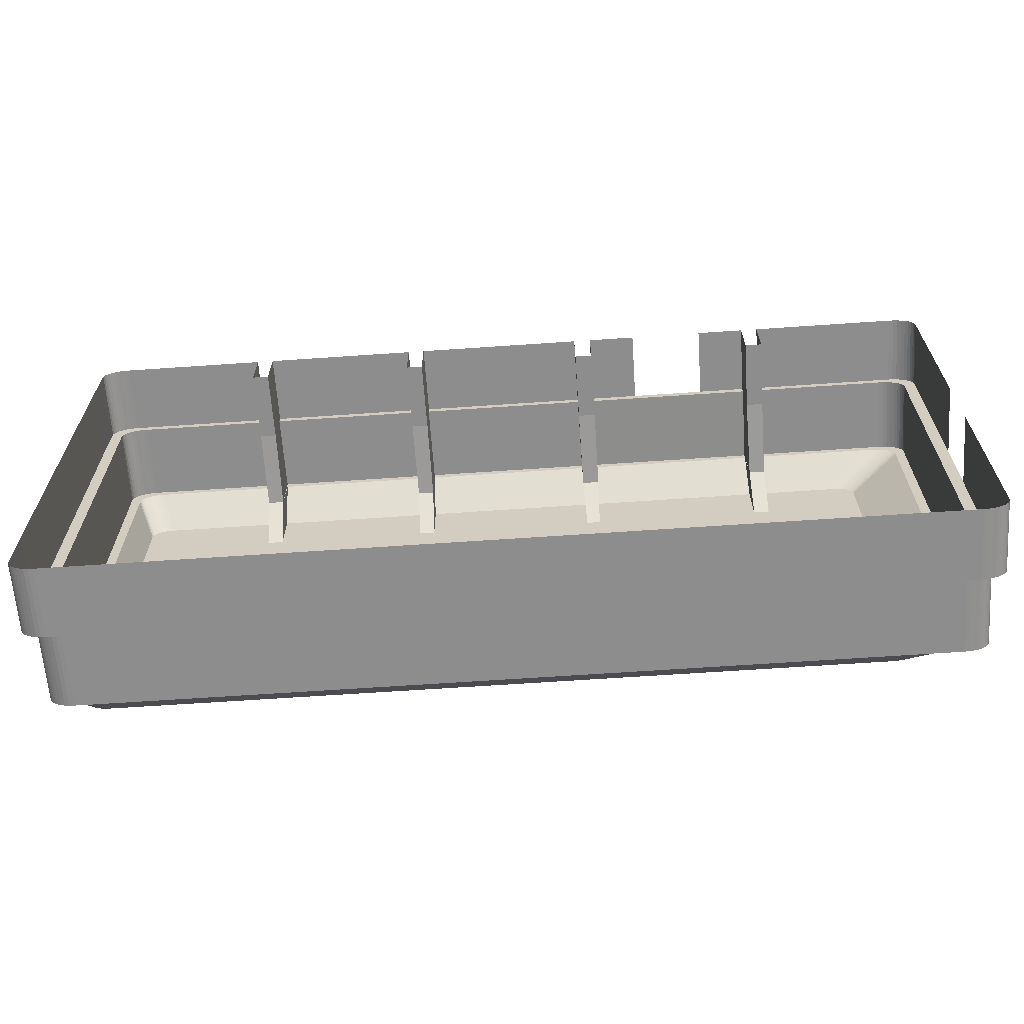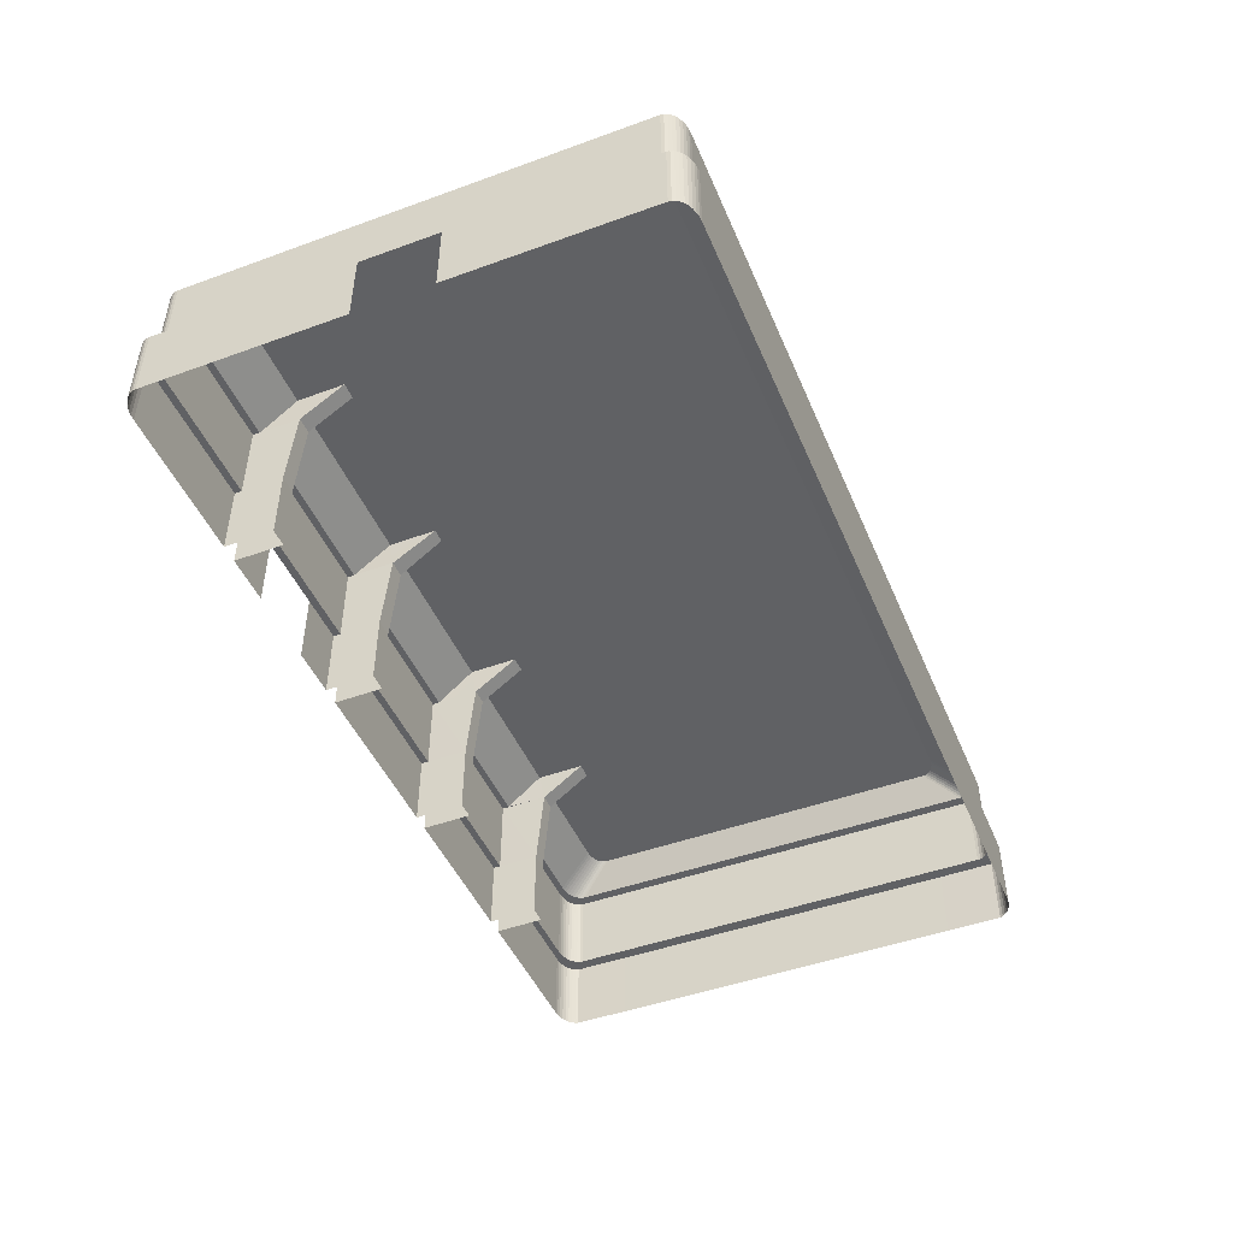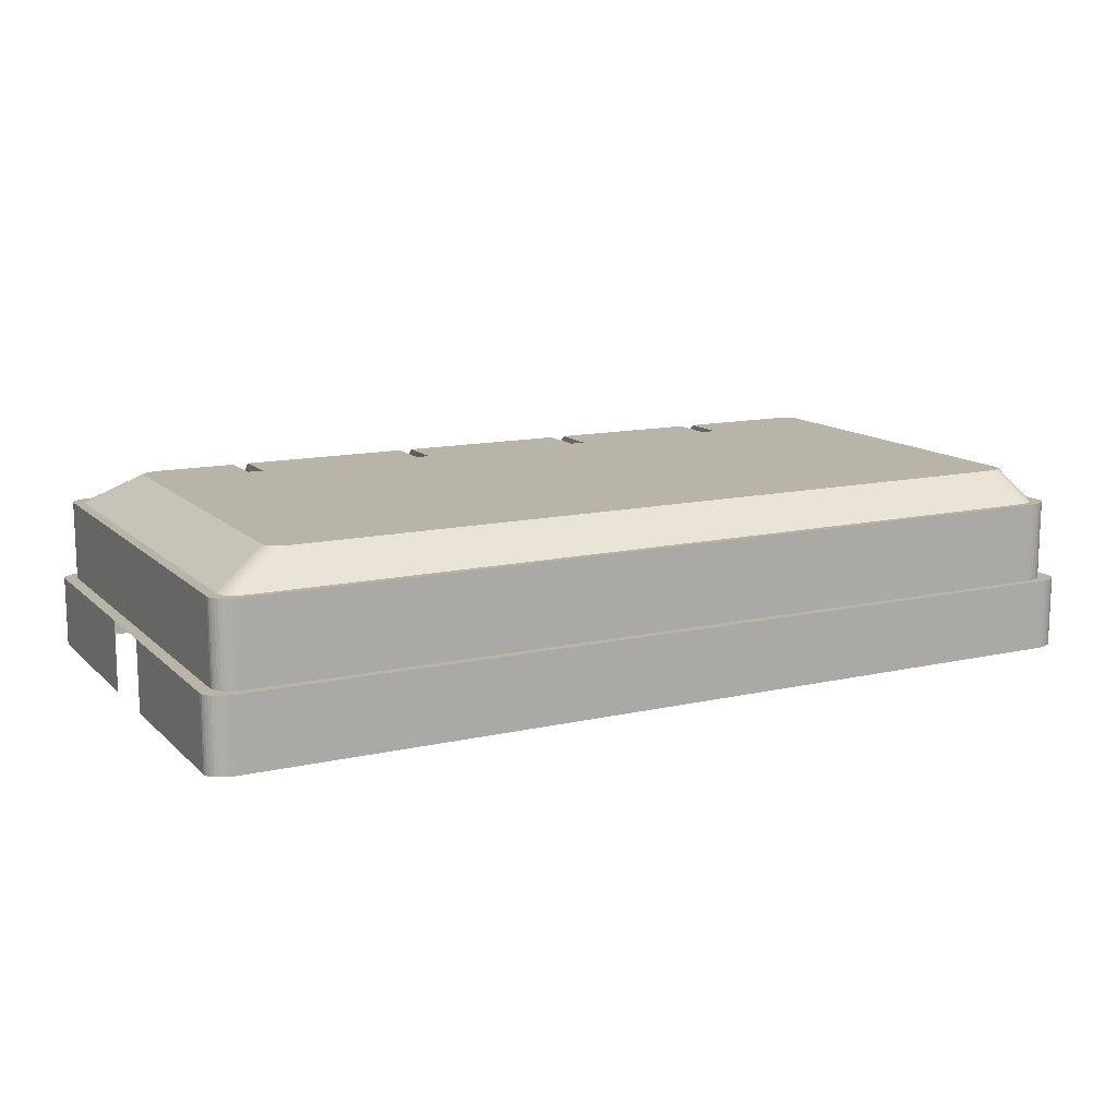
<metadata>
{"format":"obj","ext":"obj","renderer":"f3d","projection":"perspective","resolution":1024,"background":"white","views":[{"elev":-64.6,"azim":4.0,"up":"+Z"},{"elev":-46.9,"azim":112.4,"up":"+Y"},{"elev":13.0,"azim":152.5,"up":"+Y"}]}
</metadata>
<code>
o SalaEntrenamiento_Entrenamiento_Cube.002
v -22.71 5.807 19.79
v -22.69 5.807 20.35
v -22.69 5.807 16.44
v 7.963 5.807 19.79
v 7.963 5.807 20.35
v 7.963 5.807 16.44
v -24.03 12.32 19.79
v -24.06 5.807 16.44
v -24.08 5.807 19.79
v -24.01 14.78 12.44
v -22.71 12.32 15.87
v -24.03 12.32 15.87
v -8.631 14.78 12.44
v -7.364 12.32 15.87
v -8.753 12.32 15.87
v 6.631 14.78 12.44
v 7.955 12.32 15.86
v 6.631 12.32 15.86
v -7.342 5.807 16.44
v -8.776 5.807 16.44
v 6.556 5.807 16.44
v -24.01 14.78 16.36
v -24.03 12.32 19.24
v -8.753 12.32 19.79
v -8.777 5.807 19.79
v -22.71 14.78 16.36
v -22.71 12.32 19.24
v -7.364 12.32 19.79
v -7.34 5.807 19.76
v -8.631 14.78 16.36
v -8.753 12.32 19.24
v 6.57 12.32 19.79
v 6.556 5.807 19.76
v -7.486 14.78 16.36
v -7.364 12.32 19.24
v 7.944 12.32 19.79
v 6.631 14.78 16.36
v 6.562 12.32 19.24
v 7.963 0.007355 16.44
v 6.556 0.007355 16.44
v 7.929 14.78 16.36
v 7.929 12.32 19.24
v -22.71 12.32 19.79
v -8.776 5.807 20.35
v -36.71 12.32 19.79
v -36.71 12.32 15.87
v -36.65 12.32 19.24
v -36.71 5.807 19.79
v -36.69 5.807 20.35
v -36.69 5.807 16.44
v -38.06 12.32 19.24
v -38.03 12.32 15.87
v -38.03 12.32 19.79
v -38.06 5.807 16.44
v -38.08 5.807 19.79
v -38.01 14.78 12.44
v -38.06 0.007355 16.44
v -38.01 14.78 16.36
v -36.71 14.78 16.36
v -8.776 0.007355 16.44
v -7.342 0.007355 16.44
v -22.69 0.007355 16.44
v -24.06 0.007355 16.44
v -7.342 0.007355 20.35
v -7.342 5.807 20.35
v 6.556 0.007355 20.35
v 6.556 5.807 20.35
v -8.776 0.007355 20.35
v -22.69 0.007355 20.35
v -24.06 0.007355 20.35
v -24.06 5.807 20.35
v -36.69 0.007355 16.44
v -38.06 0.007355 20.35
v -38.06 5.807 20.35
v -22.71 14.78 12.44
v -7.486 14.78 12.44
v 7.955 14.78 12.44
v -36.71 14.78 12.44
v 7.963 0.007355 20.35
v -36.69 0.007355 20.35
v 20.52 12.32 19.46
v 20.77 5.807 19.29
v 20.52 5.807 19.46
v 20.77 12.32 -18.77
v 20.52 5.807 -18.94
v 20.77 5.807 -18.77
v -49.24 12.32 -19.26
v -49.6 5.807 -19.24
v -49.24 5.807 -19.26
v 20.22 12.32 19.6
v 20.22 5.807 19.6
v 20.52 12.32 -18.94
v 20.22 5.807 -19.08
v -49.6 12.32 -19.24
v -49.95 5.807 -19.18
v 19.89 12.32 19.7
v 19.89 5.807 19.7
v 20.22 12.32 -19.08
v 19.89 5.807 -19.18
v -49.95 12.32 -19.18
v -50.28 5.807 -19.08
v 19.54 12.32 19.77
v 19.54 5.807 19.77
v 19.89 12.32 -19.18
v 19.54 5.807 -19.24
v -50.28 12.32 -19.08
v -50.58 5.807 -18.94
v 19.18 12.32 19.79
v 19.18 5.807 19.79
v 19.54 12.32 -19.24
v 19.18 5.807 -19.26
v -50.58 12.32 -18.94
v -50.83 5.807 -18.77
v -51.32 12.32 18.4
v -51.29 5.807 18.64
v -51.32 5.807 18.4
v -50.83 12.32 -18.77
v -51.04 5.807 -18.57
v -51.29 12.32 18.64
v -51.19 5.807 18.88
v -51.04 12.32 -18.57
v -51.19 5.807 -18.35
v -51.19 12.32 18.88
v -51.04 5.807 19.1
v -51.32 12.32 -17.88
v -51.32 5.807 -17.88
v -51.19 12.32 -18.35
v -51.29 5.807 -18.12
v -51.04 12.32 19.1
v -50.83 5.807 19.29
v -51.29 12.32 -18.12
v -50.83 12.32 19.29
v -50.58 5.807 19.46
v 21.23 12.32 18.64
v 21.26 5.807 18.4
v 21.23 5.807 18.64
v 21.24 12.32 -18
v 21.23 5.807 -18.12
v 21.24 5.807 -18
v -50.58 12.32 19.46
v -50.28 5.807 19.6
v 21.13 12.32 18.88
v 21.13 5.807 18.88
v 21.23 12.32 -18.12
v 21.13 5.807 -18.35
v -50.28 12.32 19.6
v -49.95 5.807 19.7
v 20.98 12.32 19.1
v 20.98 5.807 19.1
v 21.13 12.32 -18.35
v 20.98 5.807 -18.57
v -49.95 12.32 19.7
v -49.6 5.807 19.77
v 20.77 12.32 19.29
v 20.98 12.32 -18.57
v -49.6 12.32 19.77
v -49.24 5.807 19.79
v 21.26 12.32 18.4
v 21.26 5.807 -17.88
v 21.26 12.32 -17.88
v 19.18 12.32 -19.26
v -49.24 12.32 19.79
v -50.52 5.807 -19.98
v -50.15 0.007367 -20
v -50.15 5.807 -20
v -51.79 5.807 -19.49
v -51.53 0.007367 -19.66
v -51.53 5.807 -19.66
v 20.82 5.807 -19.91
v 21.16 0.007367 -19.81
v 21.16 5.807 -19.81
v -52.16 5.807 -19.06
v -52.01 0.007367 -19.28
v -52.01 5.807 -19.28
v 21.94 5.807 -19.28
v 22.1 0.007367 -19.06
v 22.1 5.807 -19.06
v 22.23 5.807 -18.57
v 22.23 0.007361 -2.916
v 22.23 5.807 -2.916
v 20.82 5.807 20.27
v 20.46 0.007355 20.33
v 20.46 5.807 20.33
v 21.73 5.807 19.84
v 21.46 0.007355 20.02
v 21.46 5.807 20.02
v -51.22 0.007367 -19.81
v -51.22 5.807 -19.81
v 20.09 5.807 20.35
v 20.09 0.007367 -20
v 20.09 5.807 -20
v 22.23 5.807 18.92
v 22.2 0.007355 19.17
v 22.2 5.807 19.17
v 20.09 0.007355 20.35
v 22.2 0.007367 -18.82
v 22.2 5.807 -18.82
v 21.46 0.007367 -19.66
v 21.46 5.807 -19.66
v -51.79 0.007367 -19.49
v 20.46 5.807 -19.98
v 20.82 0.007367 -19.91
v -52.26 5.807 -18.82
v -52.16 0.007367 -19.06
v -50.88 5.807 -19.91
v -50.52 0.007367 -19.98
v -52.29 5.807 -14.34
v -52.26 0.007367 -18.82
v -50.88 0.007367 -19.91
v 22.23 5.807 3.211
v 22.23 0.007355 18.92
v 22.1 0.007355 19.41
v 22.1 5.807 19.41
v 21.94 5.807 19.64
v 21.73 0.007355 19.84
v 21.73 0.007367 -19.49
v 21.73 5.807 -19.49
v 22.22 0.007367 -18.69
v 22.22 5.807 -18.69
v 21.94 0.007367 -19.28
v 21.94 0.007355 19.64
v -52.29 5.807 14.69
v -52.29 0.007367 -14.34
v 22.23 0.007367 -18.57
v 21.16 5.807 20.16
v 20.82 0.007355 20.27
v 21.16 0.007355 20.16
v 20.46 0.007367 -19.98
v 2.652 0.007355 20.35
v 2.652 5.807 20.35
v -3.416 5.807 20.35
v -51.79 5.807 19.84
v -52.01 0.007359 19.64
v -52.01 5.807 19.64
v -52.16 0.007359 19.41
v -52.16 5.807 19.41
v -50.52 5.807 20.33
v -50.88 0.007359 20.27
v -50.88 5.807 20.27
v -51.22 5.807 20.16
v -51.53 0.007359 20.02
v -51.53 5.807 20.02
v -52.26 0.007359 19.17
v -52.26 5.807 19.17
v -51.22 0.007359 20.16
v -51.79 0.007359 19.84
v -50.15 5.807 20.35
v -50.52 0.007359 20.33
v -50.15 0.007359 20.35
v -52.29 0.007359 14.69
v 22.23 0.00736 3.211
v -3.416 0.007355 20.35
v 19.96 12.32 -18.23
v -48.82 12.32 -18.69
v 19.71 12.32 18.92
v 19.71 12.32 -18.4
v -49.16 12.32 -18.63
v 19.42 12.32 19.06
v 19.42 12.32 -18.53
v -49.48 12.32 -18.53
v 19.1 12.32 19.15
v 19.1 12.32 -18.63
v -49.77 12.32 -18.4
v 18.76 12.32 19.22
v 18.76 12.32 -18.69
v -50.02 12.32 -18.23
v -50.46 12.32 18.12
v 18.41 12.32 19.24
v -50.22 12.32 -18.04
v -50.37 12.32 18.35
v -50.37 12.32 -17.83
v -50.49 12.32 -17.37
v -50.22 12.32 18.56
v -50.46 12.32 -17.6
v -50.02 12.32 18.76
v 20.4 12.32 18.12
v 20.4 12.32 -17.6
v -49.77 12.32 18.92
v 20.31 12.32 18.35
v 20.31 12.32 -17.83
v -49.48 12.32 19.06
v -49.16 12.32 19.15
v 20.16 12.32 18.56
v 20.16 12.32 -18.04
v -48.82 12.32 19.22
v 19.96 12.32 18.76
v 20.43 12.32 17.89
v 20.41 12.32 -17.48
v 18.41 12.32 -18.71
v -48.47 12.32 -18.71
v -48.47 12.32 19.24
v -50.49 12.32 17.89
v 20.43 12.32 -17.37
v -47.82 14.78 -15.82
v 15.5 14.78 16.09
v 15.5 14.78 -15.57
v -48.11 14.78 -15.77
v 15.26 14.78 16.21
v 15.26 14.78 -15.68
v -48.38 14.78 -15.68
v 14.99 14.78 16.29
v 14.99 14.78 -15.77
v 14.7 14.78 16.34
v 14.7 14.78 -15.82
v -48.63 14.78 -15.57
v -49.21 14.78 15.42
v 14.4 14.78 16.36
v -48.84 14.78 -15.43
v -49.13 14.78 15.61
v -49.01 14.78 -15.26
v -49.01 14.78 15.79
v -49.24 14.78 -14.69
v -49.13 14.78 -15.08
v -48.84 14.78 15.95
v -49.21 14.78 -14.89
v -48.63 14.78 16.09
v 16.09 14.78 15.42
v 16.09 14.78 -14.89
v -48.38 14.78 16.21
v 16.01 14.78 15.61
v 16.01 14.78 -15.08
v -48.11 14.78 16.29
v 15.88 14.78 15.79
v 15.88 14.78 -15.26
v -47.82 14.78 16.34
v 15.71 14.78 15.95
v 15.71 14.78 -15.43
v 16.11 14.78 15.22
v 16.1 14.78 -14.79
v 14.4 14.78 -15.83
v -47.53 14.78 16.36
v 16.11 14.78 -14.69
v -47.53 14.78 -15.83
v -49.24 14.78 15.22
f 1 2 3
f 4 5 6
f 7 8 9
f 10 11 12
f 13 14 15
f 16 17 18
f 12 3 8
f 15 19 20
f 18 6 21
f 22 12 23
f 24 20 25
f 11 26 27
f 19 28 29
f 30 15 31
f 32 21 33
f 14 34 35
f 6 36 4
f 37 18 38
f 21 39 40
f 17 41 42
f 43 3 11
f 44 25 20
f 45 46 47
f 48 49 50
f 51 52 53
f 53 54 55
f 56 46 52
f 52 50 54
f 50 57 54
f 58 52 51
f 46 59 47
f 45 50 46
f 60 19 61
f 8 62 63
f 64 19 65
f 21 66 67
f 5 39 6
f 20 68 44
f 69 3 2
f 8 70 71
f 49 72 50
f 54 73 74
f 7 12 8
f 10 75 11
f 13 76 14
f 16 77 17
f 12 11 3
f 15 14 19
f 18 17 6
f 22 10 12
f 24 15 20
f 11 75 26
f 19 14 28
f 30 13 15
f 32 18 21
f 14 76 34
f 6 17 36
f 37 16 18
f 21 6 39
f 17 77 41
f 43 1 3
f 53 52 54
f 56 78 46
f 52 46 50
f 50 72 57
f 58 56 52
f 46 78 59
f 45 48 50
f 60 20 19
f 8 3 62
f 64 61 19
f 21 40 66
f 5 79 39
f 20 60 68
f 69 62 3
f 8 63 70
f 49 80 72
f 54 57 73
f 81 82 83
f 84 85 86
f 87 88 89
f 90 83 91
f 92 93 85
f 94 95 88
f 96 91 97
f 98 99 93
f 100 101 95
f 102 97 103
f 104 105 99
f 106 107 101
f 108 103 109
f 110 111 105
f 112 113 107
f 114 115 116
f 108 4 36
f 117 118 113
f 119 120 115
f 121 122 118
f 123 124 120
f 125 116 126
f 127 128 122
f 129 130 124
f 131 126 128
f 132 133 130
f 134 135 136
f 137 138 139
f 140 141 133
f 142 136 143
f 144 145 138
f 146 147 141
f 148 143 149
f 150 151 145
f 152 153 147
f 154 149 82
f 155 86 151
f 156 157 153
f 158 159 135
f 43 25 1
f 29 32 33
f 45 9 48
f 160 139 159
f 161 89 111
f 162 55 157
f 163 164 165
f 166 167 168
f 169 170 171
f 172 173 174
f 175 176 177
f 178 179 180
f 181 182 183
f 184 185 186
f 168 187 188
f 189 79 5
f 165 190 191
f 192 193 194
f 183 195 189
f 177 196 197
f 171 198 199
f 174 200 166
f 201 202 169
f 203 204 172
f 205 206 163
f 207 208 203
f 188 209 205
f 210 211 192
f 194 212 213
f 214 215 184
f 199 216 217
f 197 218 219
f 217 220 175
f 213 221 214
f 222 223 207
f 219 224 178
f 225 226 181
f 186 227 225
f 191 228 201
f 67 229 230
f 231 64 65
f 44 69 2
f 71 80 49
f 232 233 234
f 234 235 236
f 237 238 239
f 240 241 242
f 236 243 244
f 239 245 240
f 242 246 232
f 247 248 237
f 249 74 73
f 244 250 222
f 81 154 82
f 84 92 85
f 87 94 88
f 90 81 83
f 92 98 93
f 94 100 95
f 96 90 91
f 98 104 99
f 100 106 101
f 102 96 97
f 104 110 105
f 106 112 107
f 108 102 103
f 110 161 111
f 112 117 113
f 114 119 115
f 108 109 4
f 117 121 118
f 119 123 120
f 121 127 122
f 123 129 124
f 125 114 116
f 127 131 128
f 129 132 130
f 131 125 126
f 132 140 133
f 134 158 135
f 137 144 138
f 140 146 141
f 142 134 136
f 144 150 145
f 146 152 147
f 148 142 143
f 150 155 151
f 152 156 153
f 154 148 149
f 155 84 86
f 156 162 157
f 158 160 159
f 43 24 25
f 29 28 32
f 45 7 9
f 160 137 139
f 161 87 89
f 162 53 55
f 163 206 164
f 166 200 167
f 169 202 170
f 172 204 173
f 175 220 176
f 178 224 179
f 181 226 182
f 184 215 185
f 168 167 187
f 189 195 79
f 165 164 190
f 192 211 193
f 183 182 195
f 177 176 196
f 171 170 198
f 174 173 200
f 201 228 202
f 203 208 204
f 205 209 206
f 207 223 208
f 188 187 209
f 210 251 211
f 194 193 212
f 214 221 215
f 199 198 216
f 197 196 218
f 217 216 220
f 213 212 221
f 222 250 223
f 219 218 224
f 225 227 226
f 186 185 227
f 191 190 228
f 67 66 229
f 231 252 64
f 44 68 69
f 71 70 80
f 232 246 233
f 234 233 235
f 237 248 238
f 240 245 241
f 236 235 243
f 239 238 245
f 242 241 246
f 247 249 248
f 249 247 74
f 244 243 250
f 171 85 93
f 83 225 91
f 88 165 89
f 199 86 85
f 82 186 83
f 247 153 157
f 217 151 86
f 149 184 82
f 109 5 4
f 237 147 153
f 151 177 145
f 143 214 149
f 113 168 107
f 191 105 111
f 103 189 109
f 107 188 101
f 201 99 105
f 97 183 103
f 25 2 1
f 234 120 124
f 101 205 95
f 172 118 122
f 169 93 99
f 91 181 97
f 120 244 115
f 118 166 113
f 244 116 115
f 210 192 135
f 253 92 84
f 87 254 94
f 90 255 81
f 256 98 92
f 94 257 100
f 96 258 90
f 259 104 98
f 100 260 106
f 102 261 96
f 262 110 104
f 106 263 112
f 108 264 102
f 265 161 110
f 112 266 117
f 114 267 119
f 268 36 42
f 117 269 121
f 119 270 123
f 121 271 127
f 270 129 123
f 272 114 125
f 271 131 127
f 273 132 129
f 274 125 131
f 275 140 132
f 276 158 134
f 137 277 144
f 278 146 140
f 279 134 142
f 144 280 150
f 281 152 146
f 148 279 142
f 280 155 150
f 282 156 152
f 154 283 148
f 284 84 155
f 285 162 156
f 81 286 154
f 287 160 158
f 9 49 48
f 27 24 43
f 28 38 32
f 47 7 45
f 95 163 88
f 239 141 147
f 145 197 138
f 194 143 136
f 240 133 141
f 139 178 159
f 192 136 135
f 242 130 133
f 126 203 128
f 232 124 130
f 203 122 128
f 222 126 116
f 138 219 139
f 160 288 137
f 165 111 89
f 87 289 290
f 157 74 247
f 291 53 162
f 230 231 33
f 171 199 85
f 83 186 225
f 88 163 165
f 199 217 86
f 82 184 186
f 247 237 153
f 217 175 151
f 149 214 184
f 109 189 5
f 237 239 147
f 151 175 177
f 143 213 214
f 113 166 168
f 191 201 105
f 103 183 189
f 107 168 188
f 201 169 99
f 97 181 183
f 25 44 2
f 234 236 120
f 101 188 205
f 172 174 118
f 169 171 93
f 91 225 181
f 120 236 244
f 118 174 166
f 244 222 116
f 135 159 210
f 159 178 180
f 180 210 159
f 253 256 92
f 87 290 254
f 90 258 255
f 256 259 98
f 94 254 257
f 96 261 258
f 259 262 104
f 100 257 260
f 102 264 261
f 262 265 110
f 106 260 263
f 108 268 264
f 265 289 161
f 112 263 266
f 114 292 267
f 268 108 36
f 117 266 269
f 119 267 270
f 121 269 271
f 270 273 129
f 272 292 114
f 271 274 131
f 273 275 132
f 274 272 125
f 275 278 140
f 276 287 158
f 137 288 277
f 278 281 146
f 279 276 134
f 144 277 280
f 281 282 152
f 148 283 279
f 280 284 155
f 282 285 156
f 154 286 283
f 284 253 84
f 285 291 162
f 81 255 286
f 287 293 160
f 9 71 49
f 27 31 24
f 28 35 38
f 47 23 7
f 95 205 163
f 239 240 141
f 145 177 197
f 194 213 143
f 240 242 133
f 139 219 178
f 192 194 136
f 242 232 130
f 126 207 203
f 232 234 124
f 203 172 122
f 222 207 126
f 138 197 219
f 160 293 288
f 165 191 111
f 87 161 289
f 157 55 74
f 291 51 53
f 231 65 29
f 29 33 231
f 33 67 230
f 290 294 254
f 258 295 255
f 296 259 256
f 254 297 257
f 261 298 258
f 299 262 259
f 257 300 260
f 264 301 261
f 302 265 262
f 300 263 260
f 268 303 264
f 304 289 265
f 305 266 263
f 292 306 267
f 42 307 268
f 308 269 266
f 267 309 270
f 310 271 269
f 270 311 273
f 312 292 272
f 313 274 271
f 273 314 275
f 315 272 274
f 275 316 278
f 317 287 276
f 288 318 277
f 278 319 281
f 320 276 279
f 277 321 280
f 319 282 281
f 283 320 279
f 321 284 280
f 322 285 282
f 286 323 283
f 324 253 284
f 325 291 285
f 255 326 286
f 327 256 253
f 47 22 23
f 26 31 27
f 35 37 38
f 328 293 287
f 293 329 288
f 330 290 289
f 331 51 291
f 332 77 16
f 290 333 294
f 258 298 295
f 296 299 259
f 254 294 297
f 261 301 298
f 299 302 262
f 257 297 300
f 264 303 301
f 302 304 265
f 300 305 263
f 268 307 303
f 304 330 289
f 305 308 266
f 292 334 306
f 42 41 307
f 308 310 269
f 267 306 309
f 310 313 271
f 270 309 311
f 312 334 292
f 313 315 274
f 273 311 314
f 315 312 272
f 275 314 316
f 317 328 287
f 288 329 318
f 278 316 319
f 320 317 276
f 277 318 321
f 319 322 282
f 283 323 320
f 321 324 284
f 322 325 285
f 286 326 323
f 324 327 253
f 325 331 291
f 255 295 326
f 327 296 256
f 47 59 22
f 26 30 31
f 35 34 37
f 328 332 293
f 293 332 329
f 330 333 290
f 331 58 51
f 13 30 26
f 13 26 75
f 37 34 76
f 13 75 330
f 75 10 333
f 13 330 76
f 16 37 76
f 16 76 330
f 302 332 304
f 307 41 77
f 332 302 299
f 303 307 328
f 307 77 328
f 301 303 328
f 295 298 328
f 298 301 328
f 323 326 328
f 326 295 328
f 317 320 328
f 320 323 328
f 332 328 77
f 318 329 321
f 329 332 327
f 324 329 327
f 324 321 329
f 296 327 332
f 299 296 332
f 330 304 332
f 294 333 312
f 333 330 75
f 300 297 312
f 297 294 312
f 308 305 312
f 305 300 312
f 313 310 312
f 310 308 312
f 312 315 313
f 306 334 309
f 334 312 56
f 311 309 334
f 316 314 334
f 314 311 334
f 322 319 334
f 319 316 334
f 331 325 334
f 325 322 334
f 56 58 331
f 22 59 78
f 56 331 334
f 10 22 78
f 16 330 332
f 10 78 333
f 312 333 56
f 78 56 333
l 33 4

</code>
